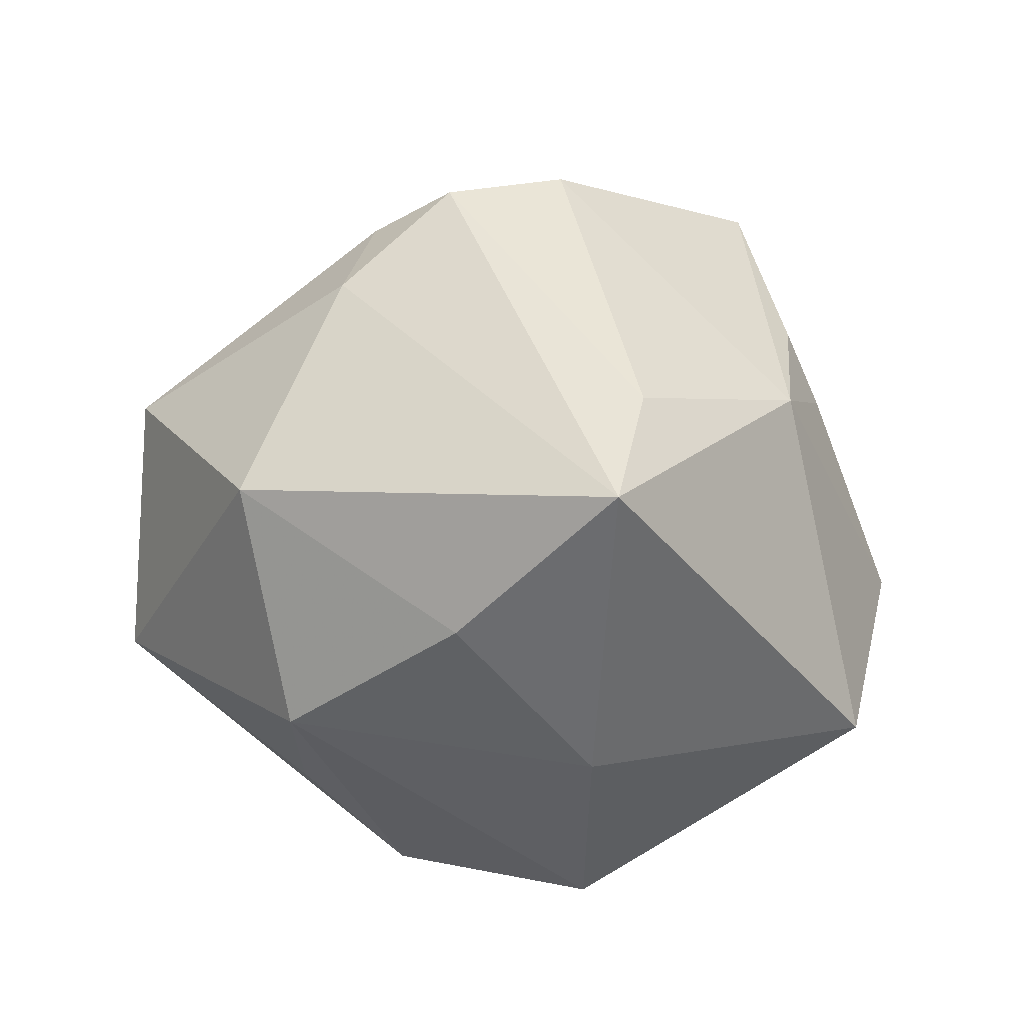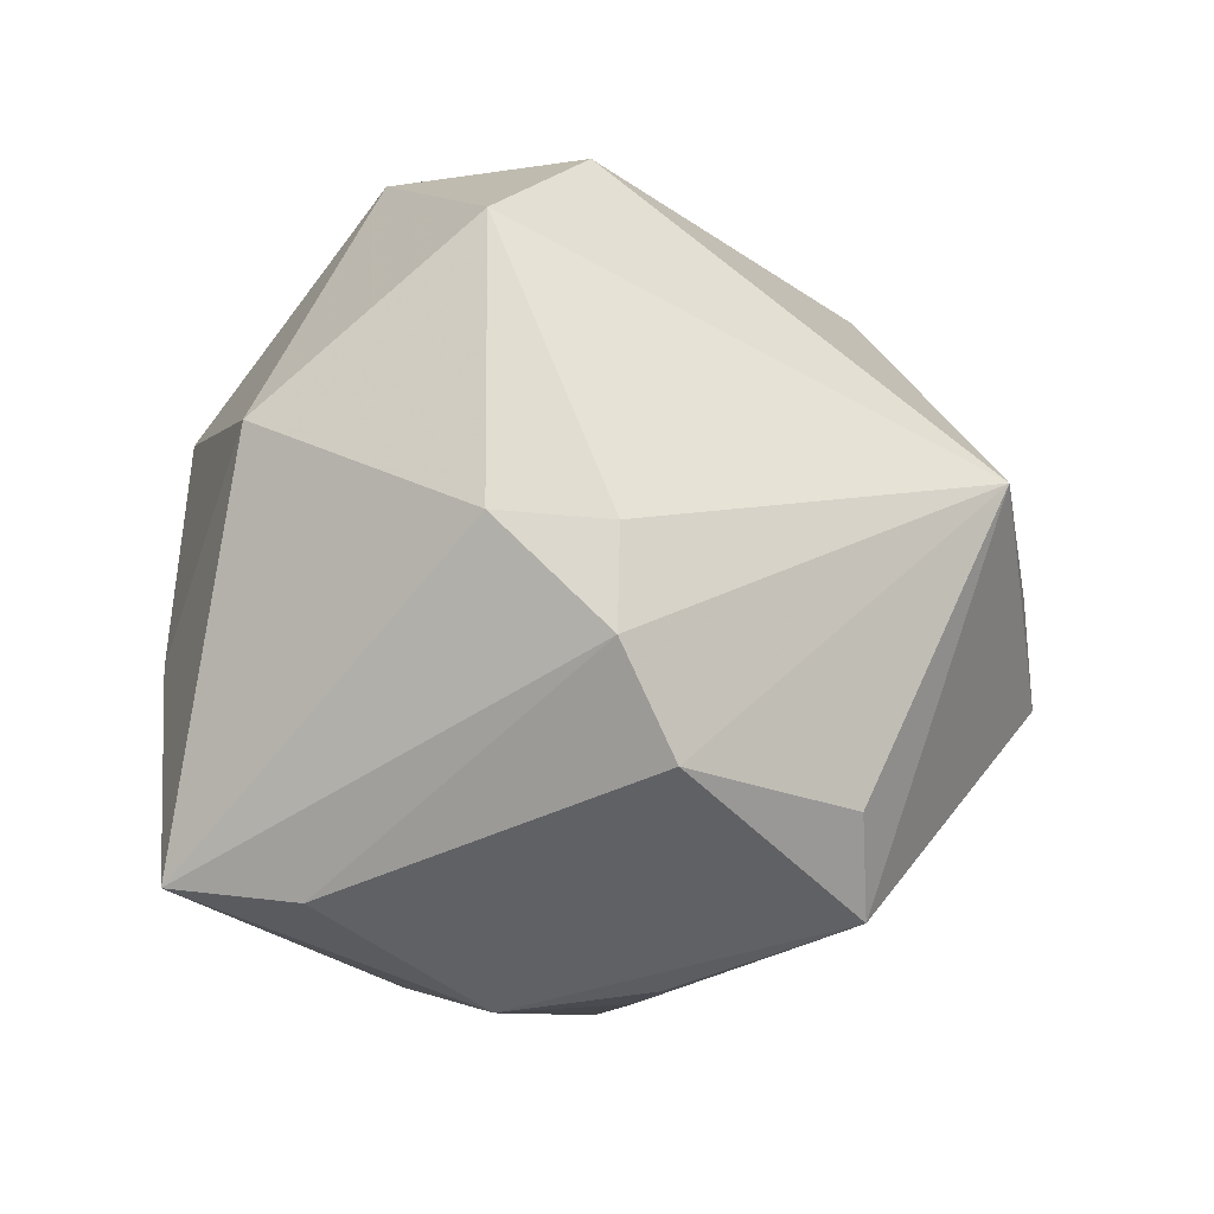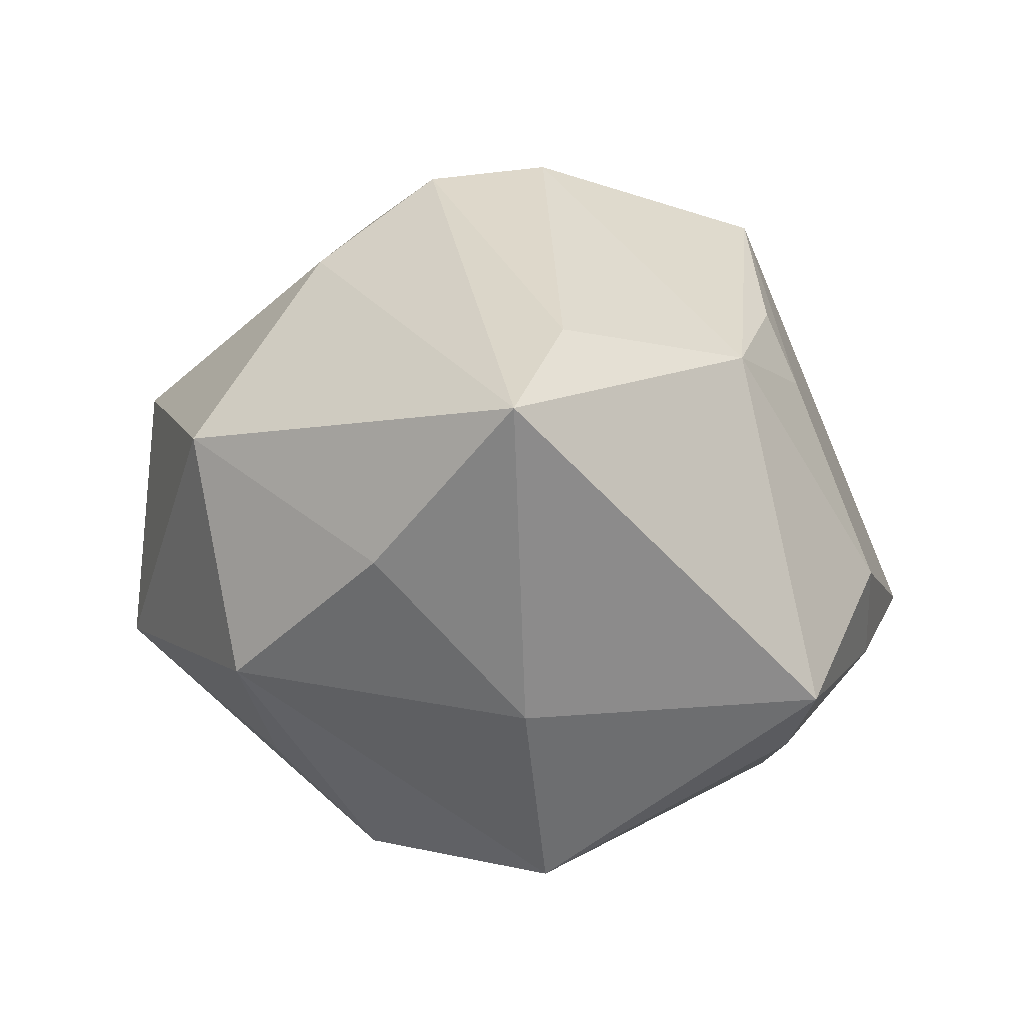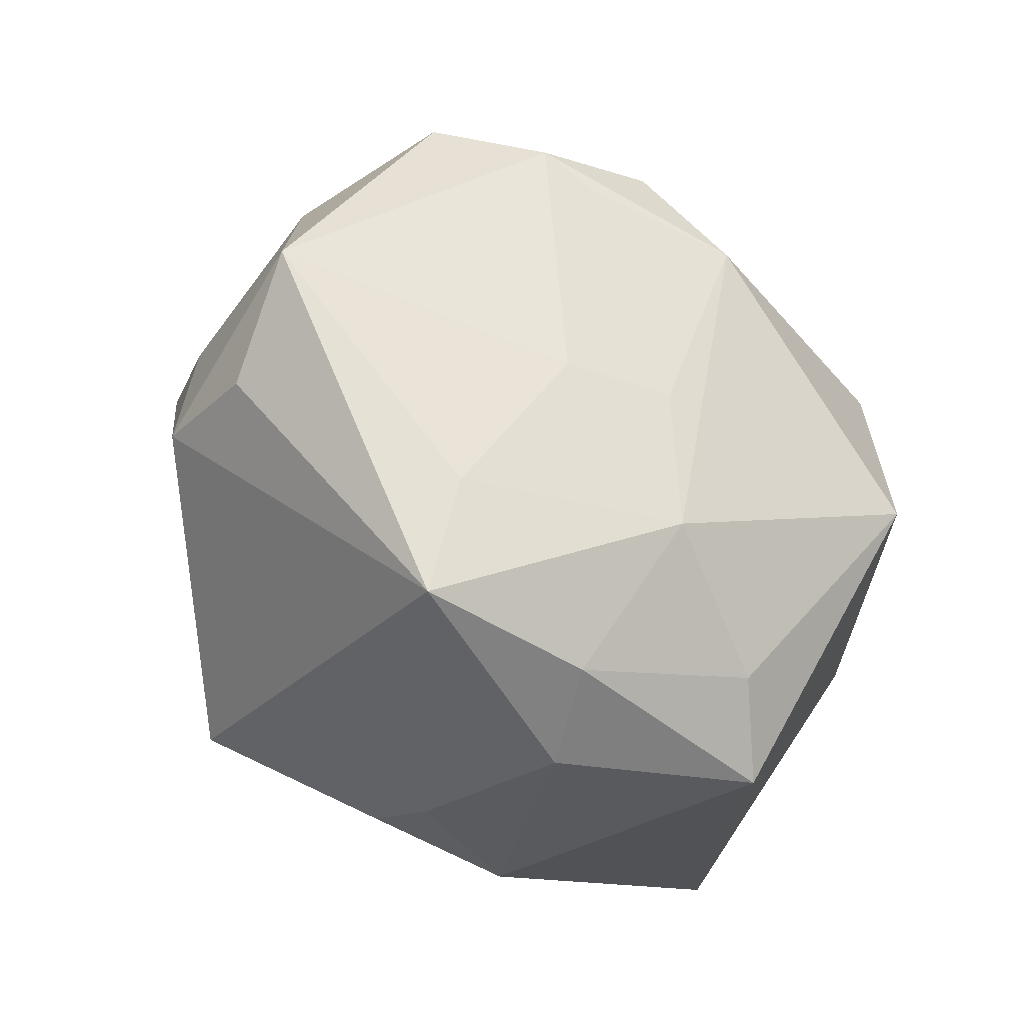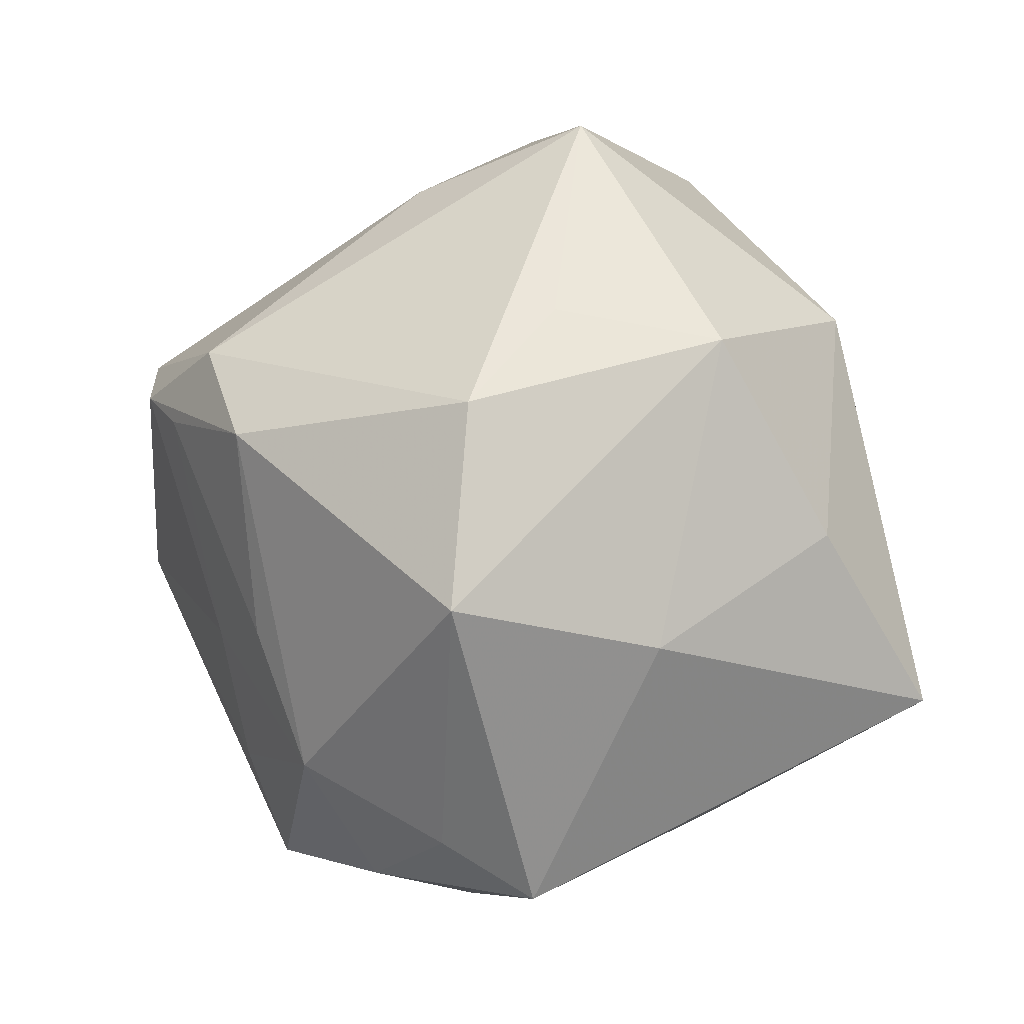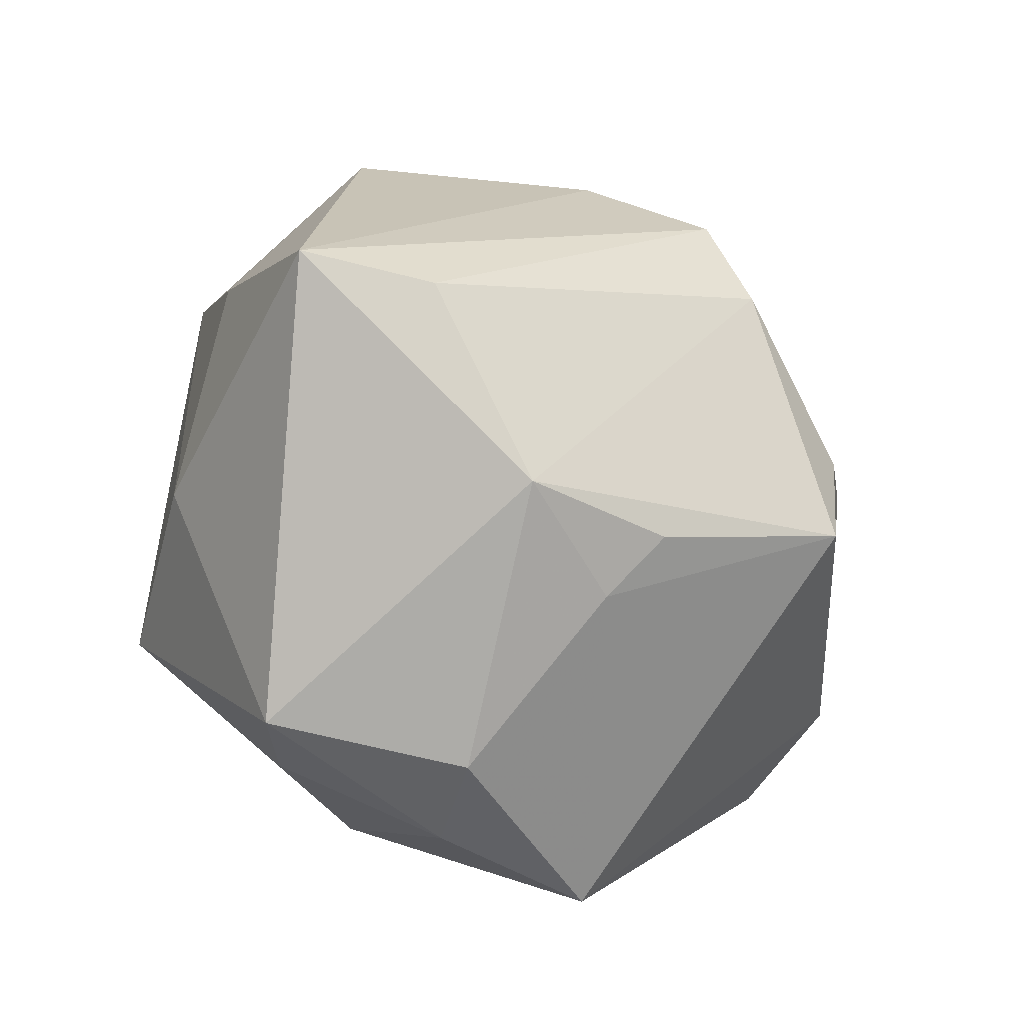
<metadata>
{"format":"obj","ext":"obj","renderer":"f3d","projection":"perspective","resolution":1024,"background":"white","views":[{"elev":10.0,"azim":-76.7,"up":"+Z"},{"elev":9.1,"azim":-19.9,"up":"+Y"},{"elev":0.3,"azim":-65.3,"up":"+Z"},{"elev":-47.5,"azim":130.5,"up":"+Y"},{"elev":-3.8,"azim":-146.6,"up":"+Y"},{"elev":-59.9,"azim":-51.1,"up":"+Y"}]}
</metadata>
<code>
v 0.002706 0.03877 -0.01604
v -0.03767 0.0182 -0.01643
v 0.01386 -0.0132 -0.03199
v -0.02119 0.01661 0.03109
v 0.03235 0.0167 0.03003
v 0.03993 0.02008 -0.01969
v 0.01942 0.01898 -0.03429
v -0.0177 0.0447 -0.01311
v -0.001292 -0.03587 0.01645
v -0.01221 0.006228 0.04138
v 0.02882 -0.02748 -0.01508
v 0.03119 0.03003 -0.004225
v 0.05041 -0.003145 -0.007594
v 0.01305 -0.01242 0.03915
v -0.0015 -0.03228 0.02463
v -0.01847 -0.01137 -0.04002
v 0.00936 -0.04107 -0.01526
v 0.04323 0.002097 0.0131
v 0.02729 -0.03939 -0.009456
v 0.01459 -0.02386 0.03679
v 0.02417 -0.01278 -0.02612
v 0.009166 -0.02812 -0.0292
v 0.0264 0.01151 -0.03229
v -0.01883 0.01067 -0.03741
v -0.03237 -0.01514 -0.02092
v 0.04521 -0.01225 0.003515
v -0.03847 0.02337 0.009837
v -0.006862 -0.005855 0.04279
v 0.04262 -0.008933 0.01663
v -0.006951 -0.03652 -0.0251
v 0.03217 0.01482 -0.02993
v -0.01024 0.01583 0.03661
v -0.04385 -0.00256 -0.00381
v 0.04277 0.01666 -0.001737
v 0.002385 -0.04376 -0.005621
v -0.01578 0.04329 0.01529
v 0.01103 0.008664 -0.0394
v -0.0008733 0.04764 0.002624
v -0.0151 -0.04268 -0.01918
v -0.01677 -0.03457 0.01872
v -0.04788 -0.02088 0.0123
v -0.02286 0.02145 -0.0268
v -0.03614 -0.02125 0.02107
f 25 2 16
f 16 39 25
f 25 39 41
f 42 2 8
f 30 39 16
f 5 20 29
f 29 20 19
f 41 39 40
f 20 28 40
f 33 25 41
f 2 25 33
f 5 36 32
f 32 36 4
f 8 2 27
f 27 36 8
f 27 33 41
f 2 33 27
f 41 4 27
f 4 36 27
f 39 30 17
f 19 17 22
f 22 17 30
f 22 30 16
f 14 20 5
f 5 28 14
f 14 28 20
f 41 40 43
f 43 40 28
f 35 40 39
f 35 17 19
f 39 17 35
f 5 29 18
f 18 34 5
f 24 42 8
f 8 7 24
f 16 2 24
f 2 42 24
f 10 32 4
f 10 4 41
f 10 28 5
f 5 32 10
f 41 43 10
f 10 43 28
f 20 40 15
f 13 18 29
f 34 18 13
f 16 24 37
f 37 24 7
f 7 31 37
f 37 22 16
f 5 34 12
f 40 35 9
f 9 15 40
f 20 15 9
f 19 20 9
f 9 35 19
f 26 29 19
f 19 13 26
f 26 13 29
f 34 13 6
f 6 13 31
f 6 12 34
f 6 31 7
f 31 13 21
f 38 36 5
f 5 12 38
f 8 36 38
f 12 6 38
f 22 37 3
f 3 21 22
f 11 13 19
f 11 21 13
f 19 22 11
f 22 21 11
f 8 38 1
f 1 38 6
f 1 7 8
f 1 6 7
f 31 21 23
f 21 3 23
f 23 37 31
f 23 3 37

</code>
